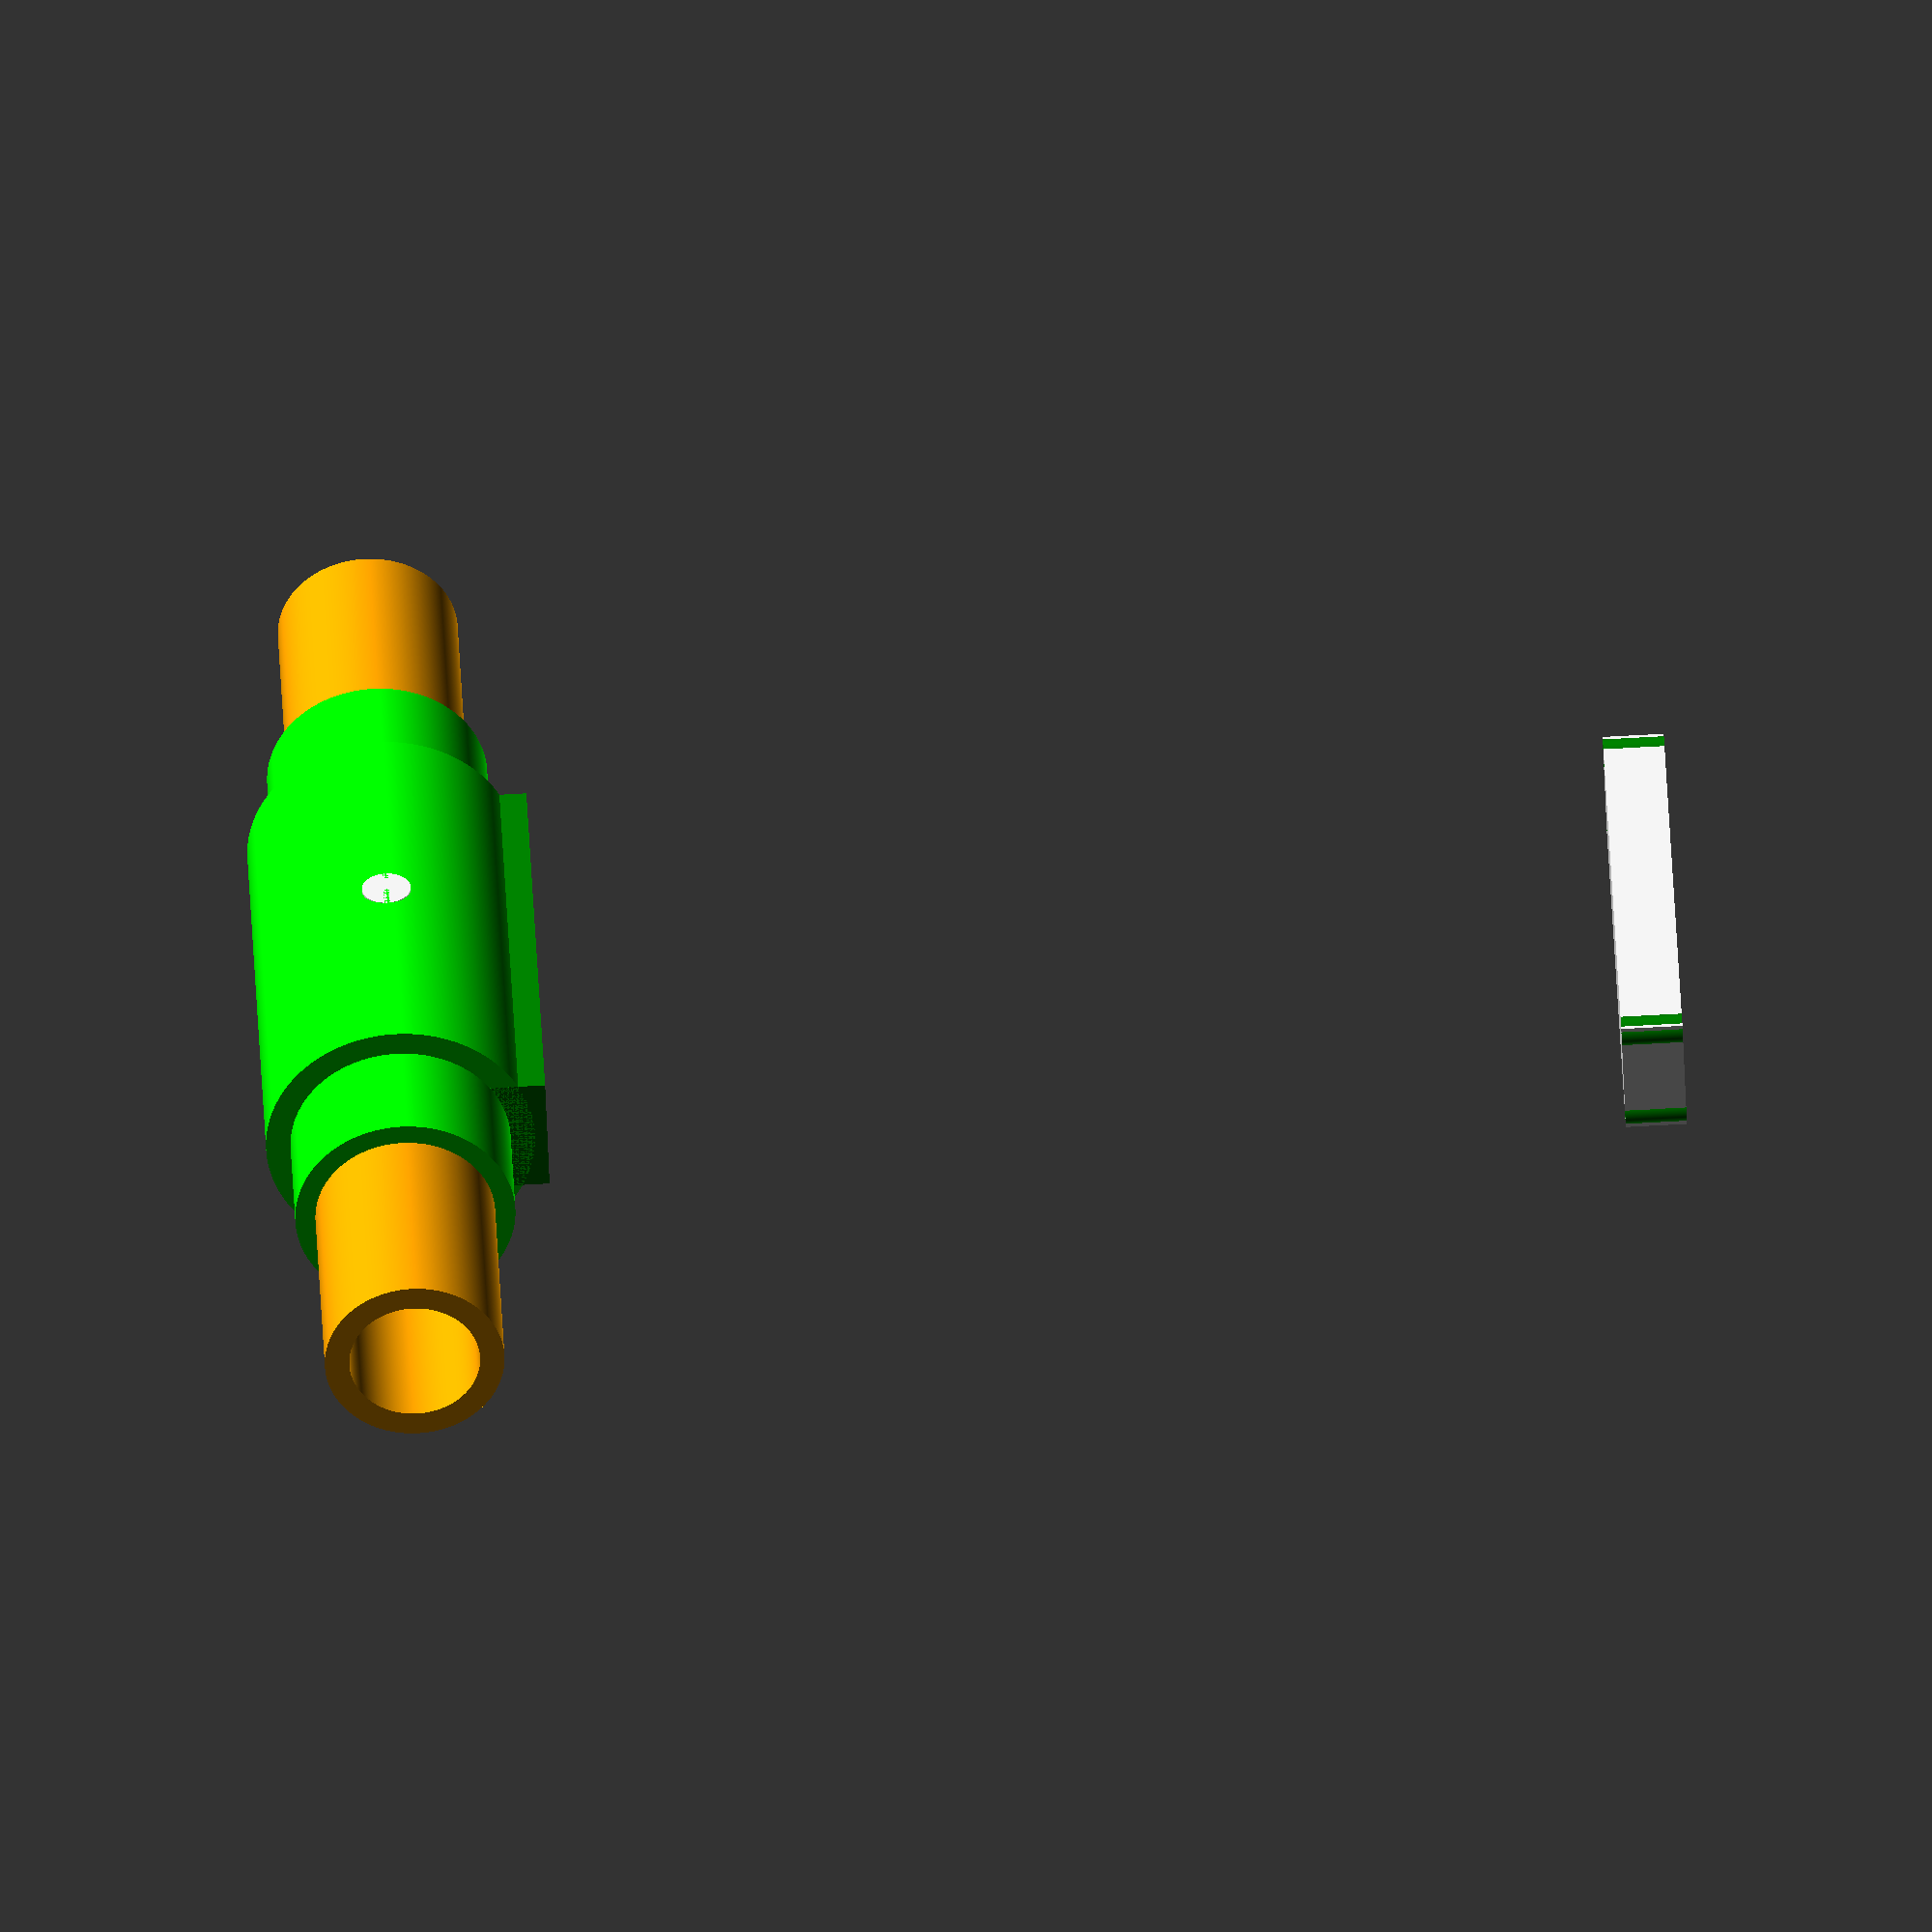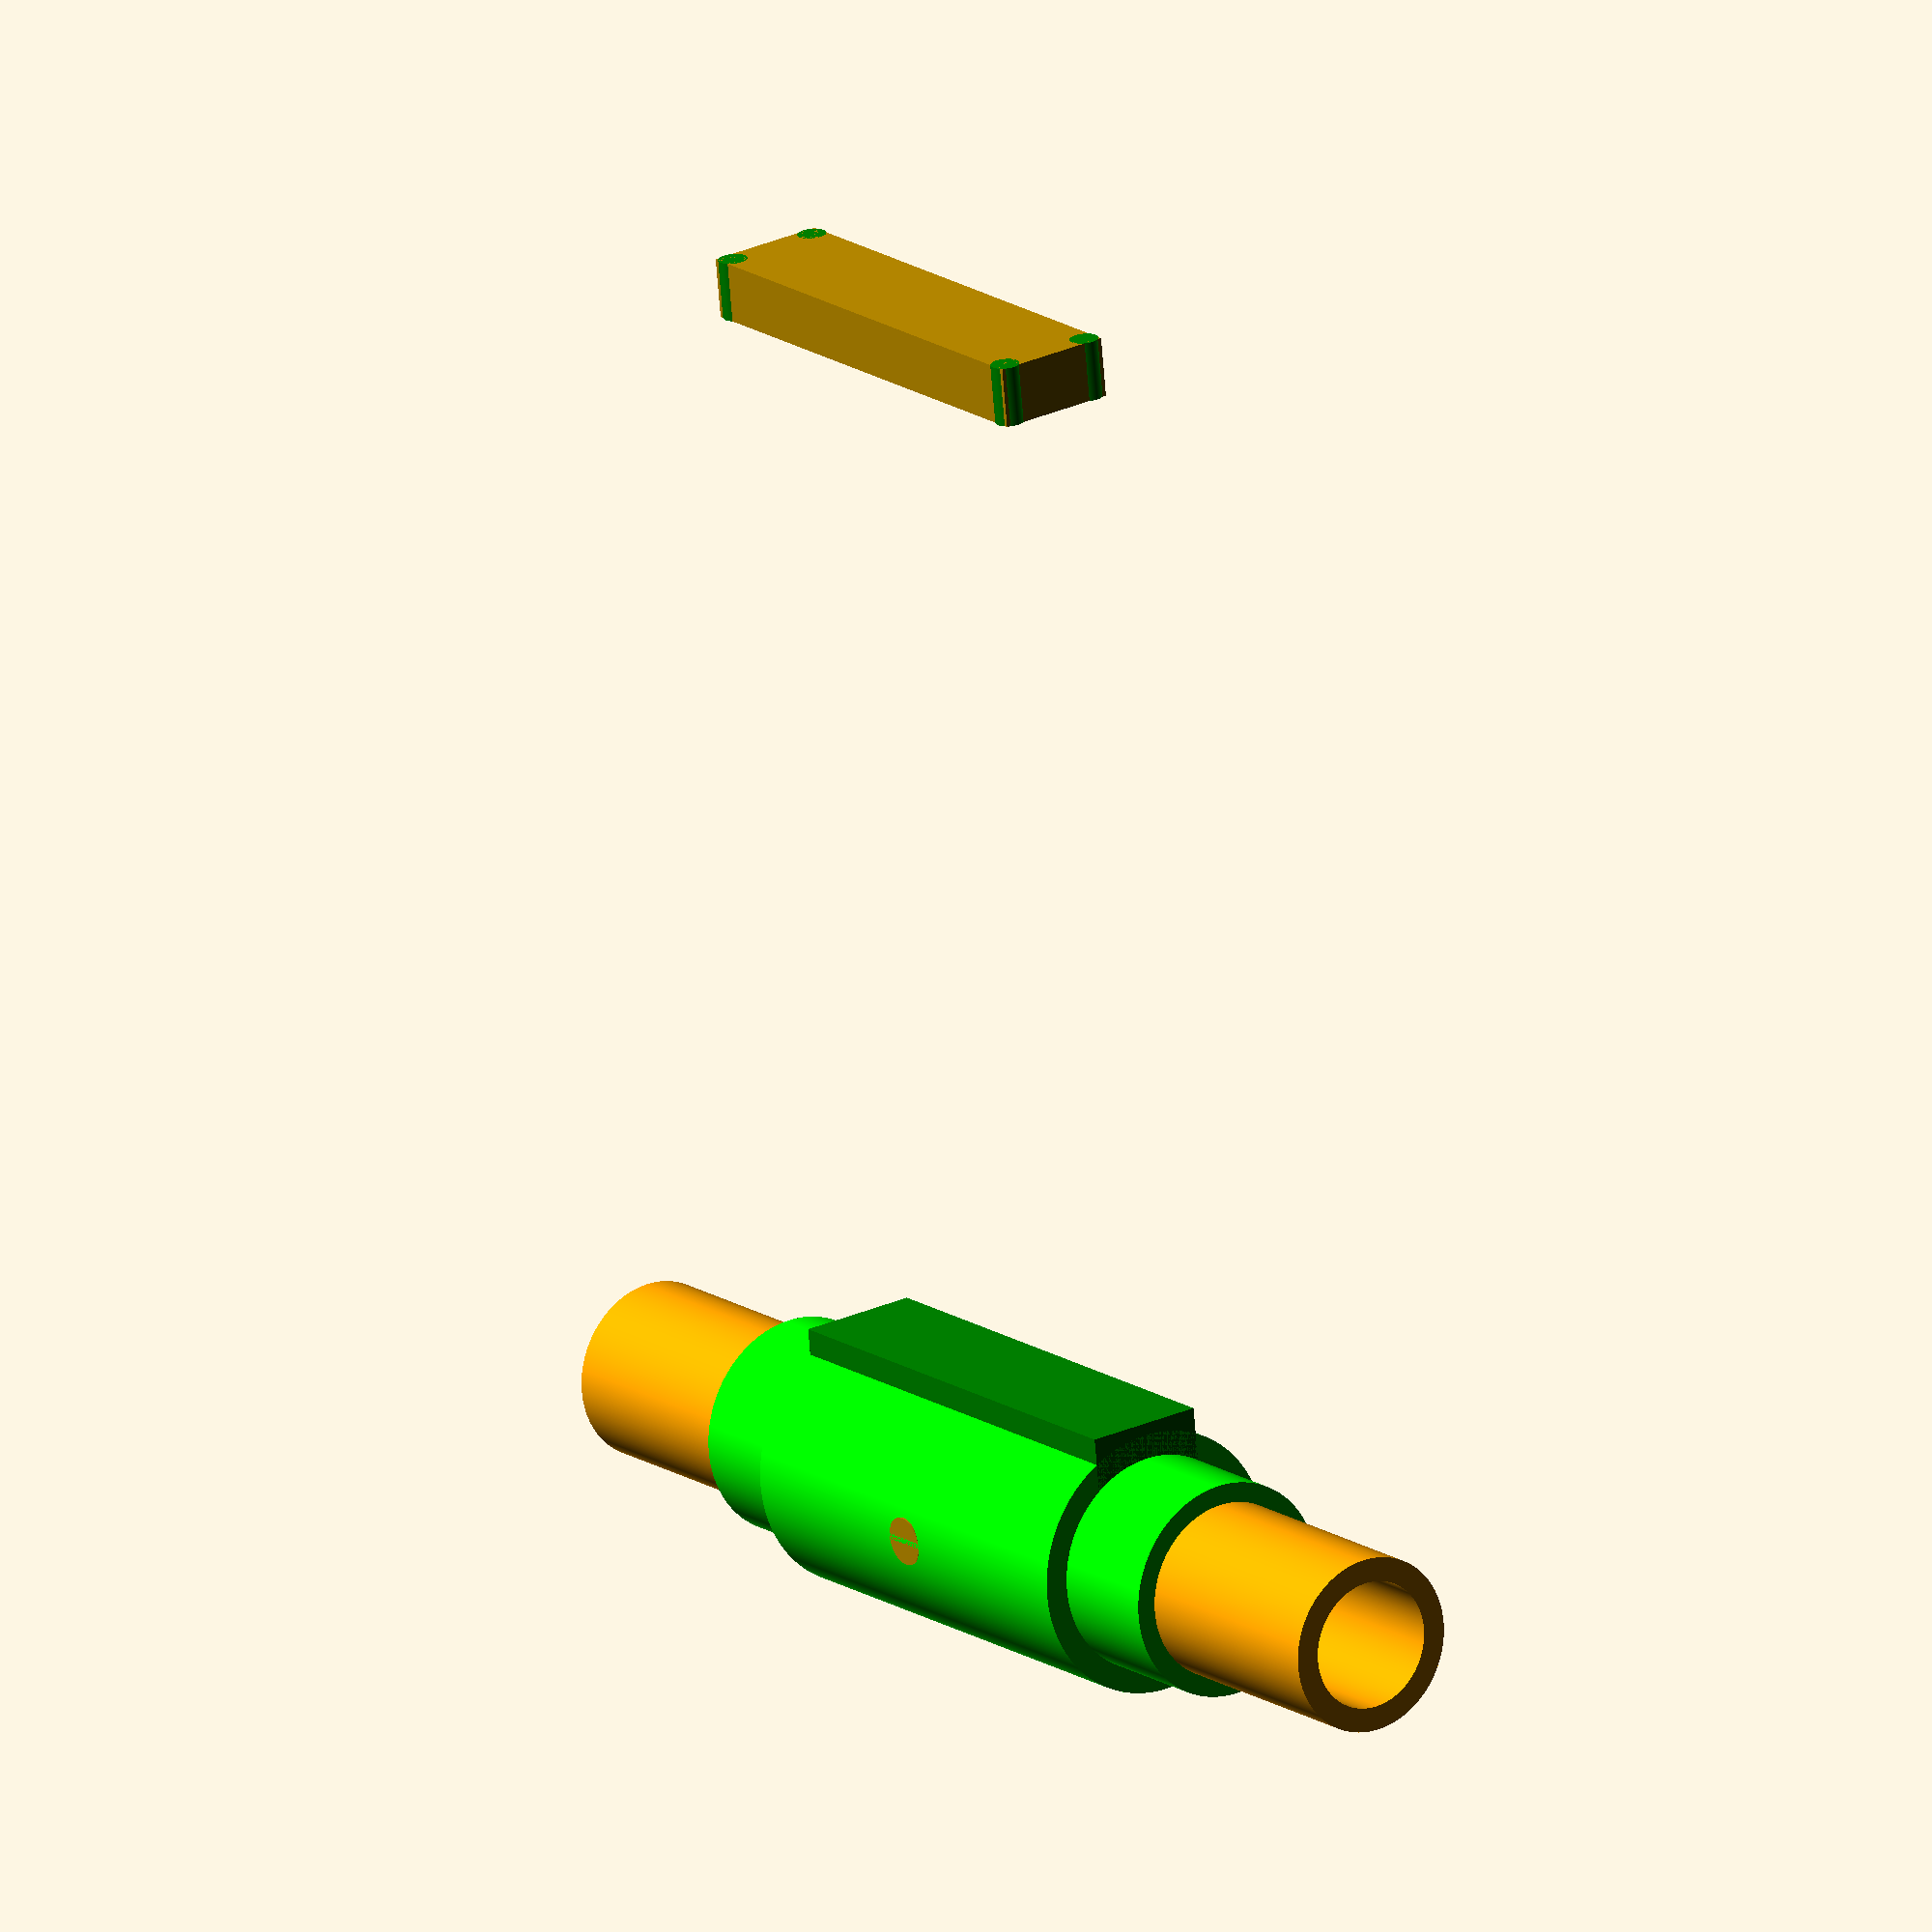
<openscad>

$fn = 1000;

module outline(wall = 1) {
  difference() {
   offset(wall / 2) children();
    offset(-wall / 2) children();
  }
}

module roundCornersCube(x,y,z,r);



difference(){
    
  
    union(){
        
        translate([ 0 , 0 , 9]){
            linear_extrude(height = 2){
                outline(wall = 2) circle(d = 2);
            }
        }
        
        translate([ 0 , 0 , -11]){
            linear_extrude(height = 2){
                outline(wall = 2) circle(d = 2);
            }
        }
         color("lime")
        rotate([-90 , 0 , 0]){
            translate([0 , 0 , -30]){
                linear_extrude(height = 60){
                    outline(wall = 2) circle(d = 16);
                }
            }
        }
             color("orange")
            rotate([-90 , 0 , 0]){
            translate([0 , 0, -50]){
                linear_extrude(height = 100){
                    outline(wall = 2) circle(d = 12.7);
                }
            }
        }
         color("lime")
        rotate([-90 , 0 , 0]){
            translate([0 , 0, -20]){
                linear_extrude(height = 40){
                    outline(wall = 2) circle(d = 20);
                }
            }
        }
        
        rotate([-90 , 0 , 0]){
            translate([0 , 0 , -2]){
                linear_extrude(height = 4){
                    outline(wall = 8) circle(d = 12.7);
                }
            }
        }   
    }
//     translate([0, -50 , -20 ]){
//     cube([20 ,100, 40], false);
//   }    
}

 color("green")
 translate([7 , -20 , -5]){
     cube([5, 40 , 10], false) ;
 }
 
 
 union(){
     translate([ 100 , -20 , -5]){
         cube([5, 40 , 10], false) ;
     } 
     
     color("green")
     rotate([0 , -90, 0]){
      //1st corner
     translate([ 4 , -19 , -105]){
        cylinder( r = 1.2 ,h = 5);
     }
     //2nd corner
     translate([ -4 , -19 , -105]){
        cylinder( r = 1.2 ,h = 5);
     }
     
     //3rd Corner
     translate([ -4 , 19 , -105]){
        cylinder( r = 1.2 ,h = 5);
     }
     
     //4th Corner
     translate([ 4 , 19 , -105]){
        cylinder( r = 1.2 ,h = 5);
     }
    }
    
 } 
     
 
</openscad>
<views>
elev=233.3 azim=2.2 roll=357.9 proj=o view=wireframe
elev=334.1 azim=277.9 roll=233.8 proj=o view=solid
</views>
